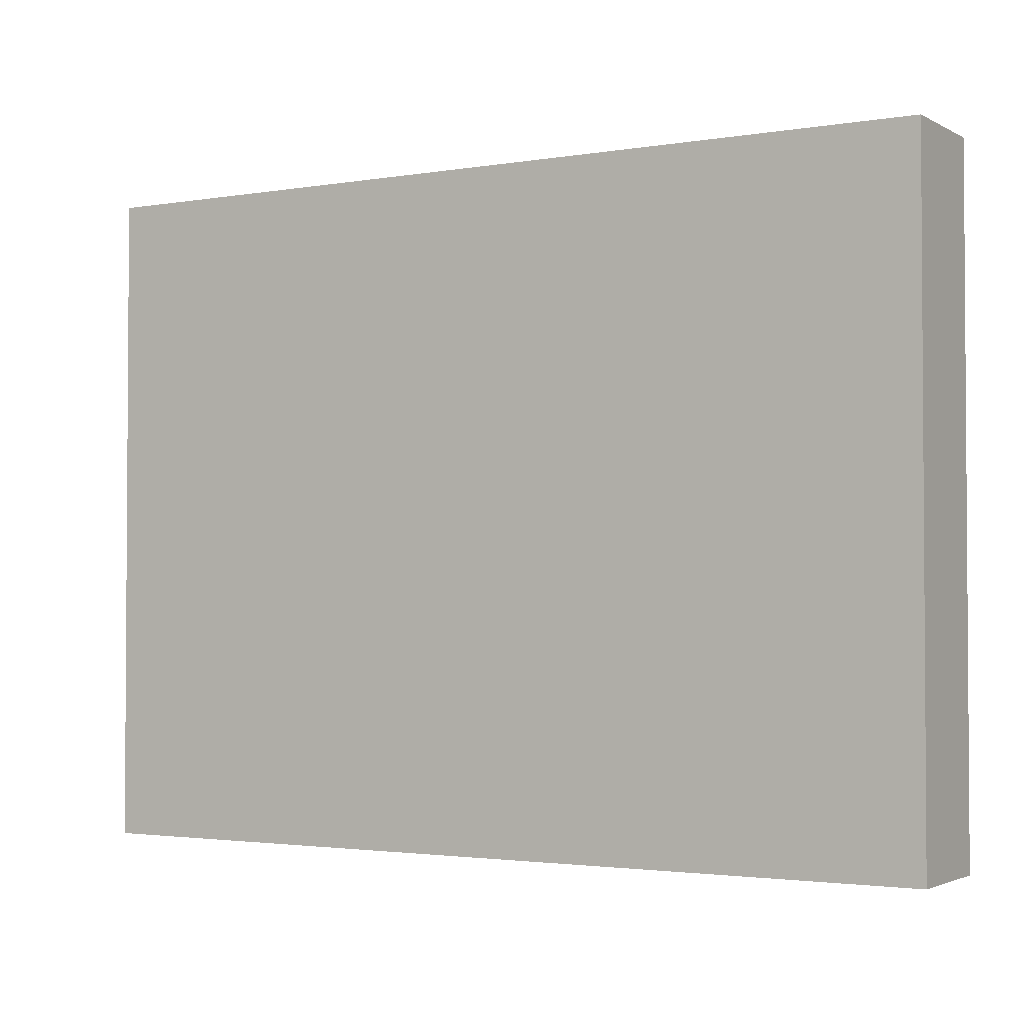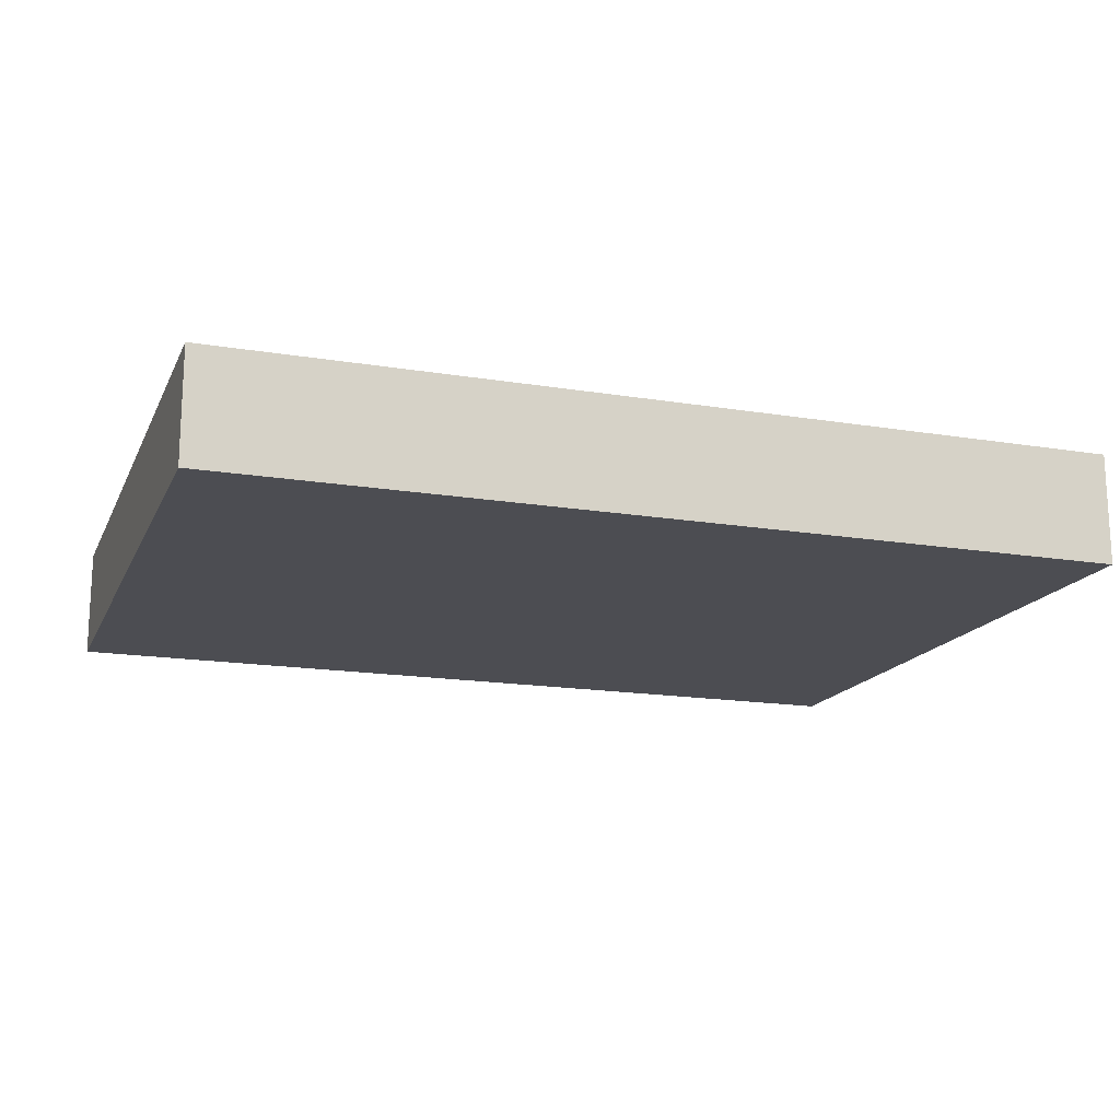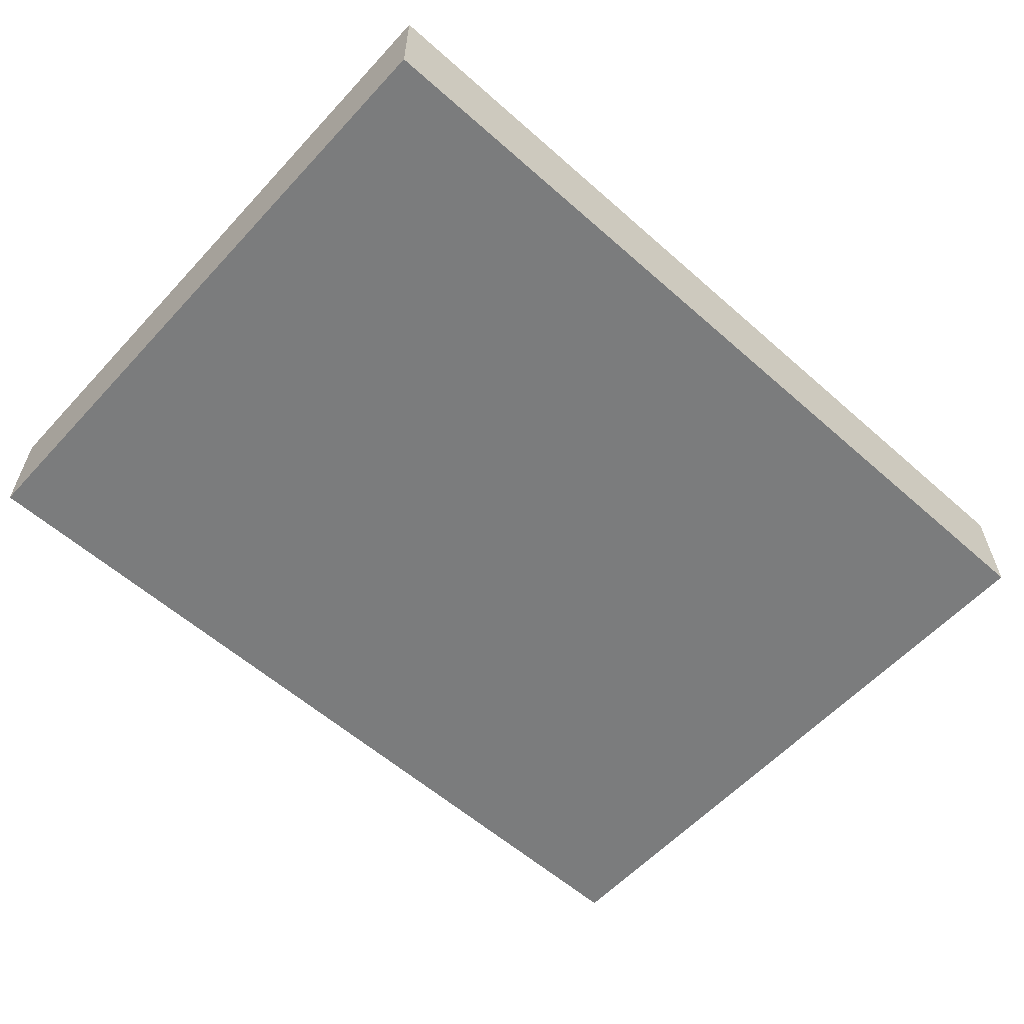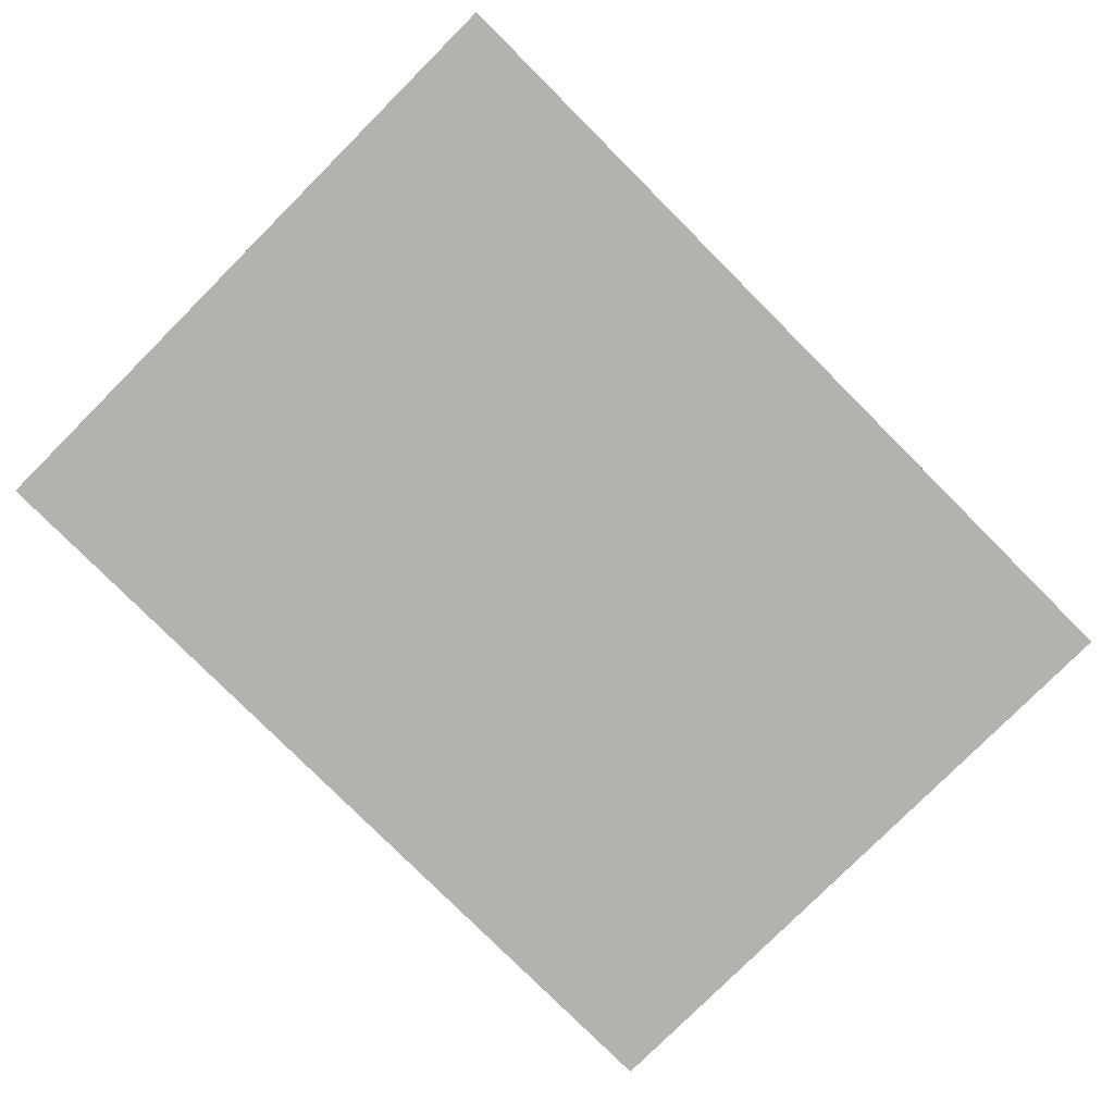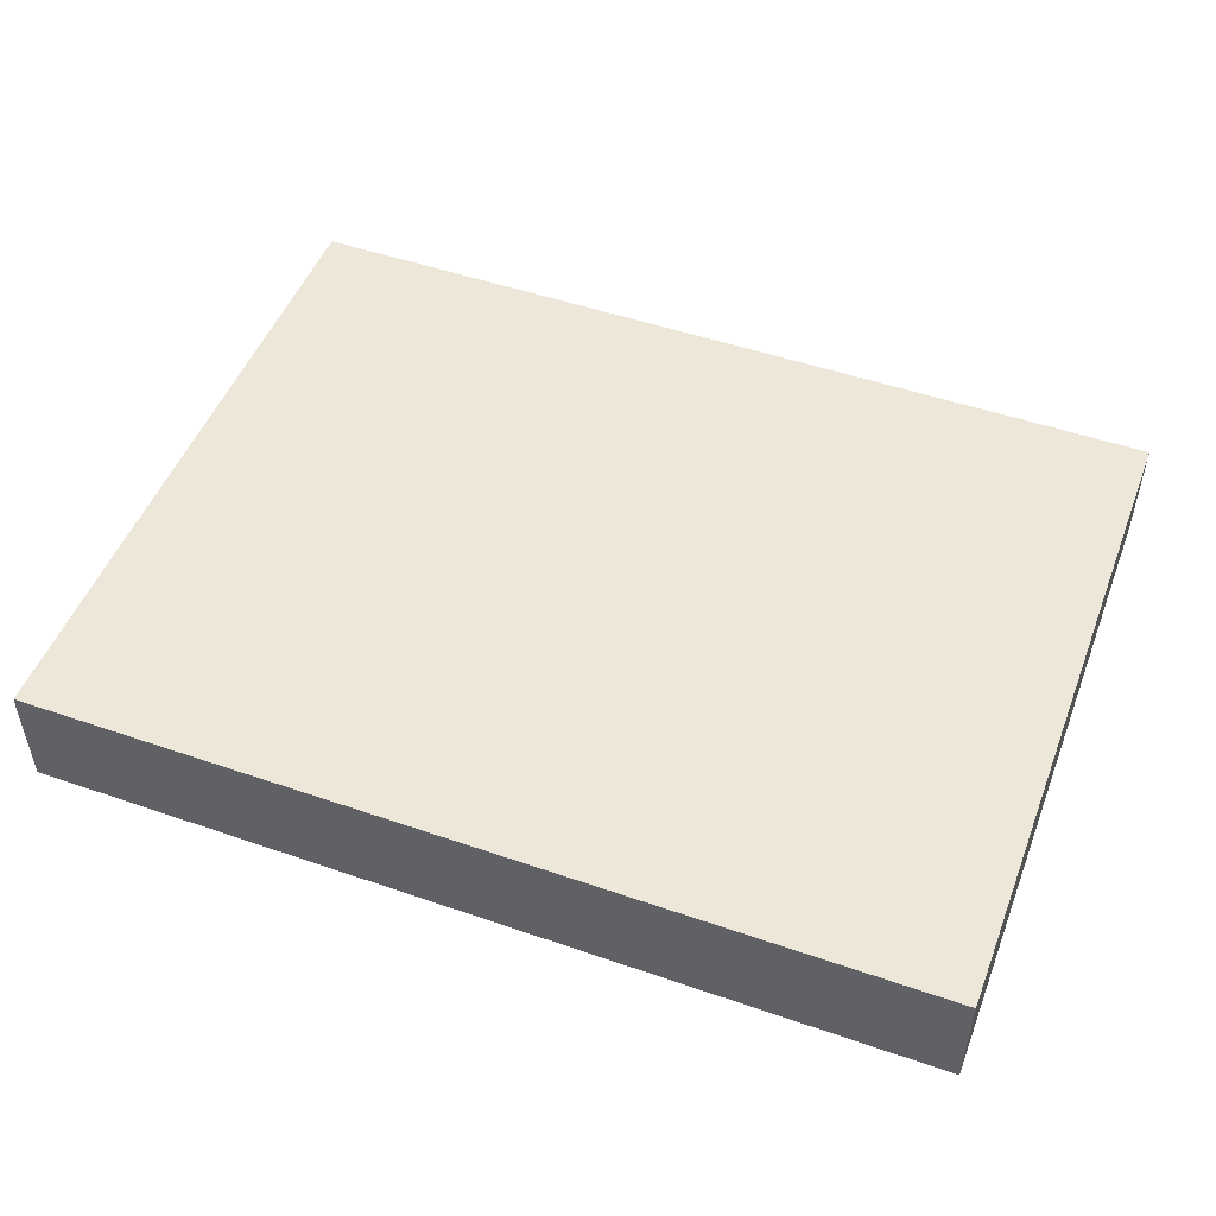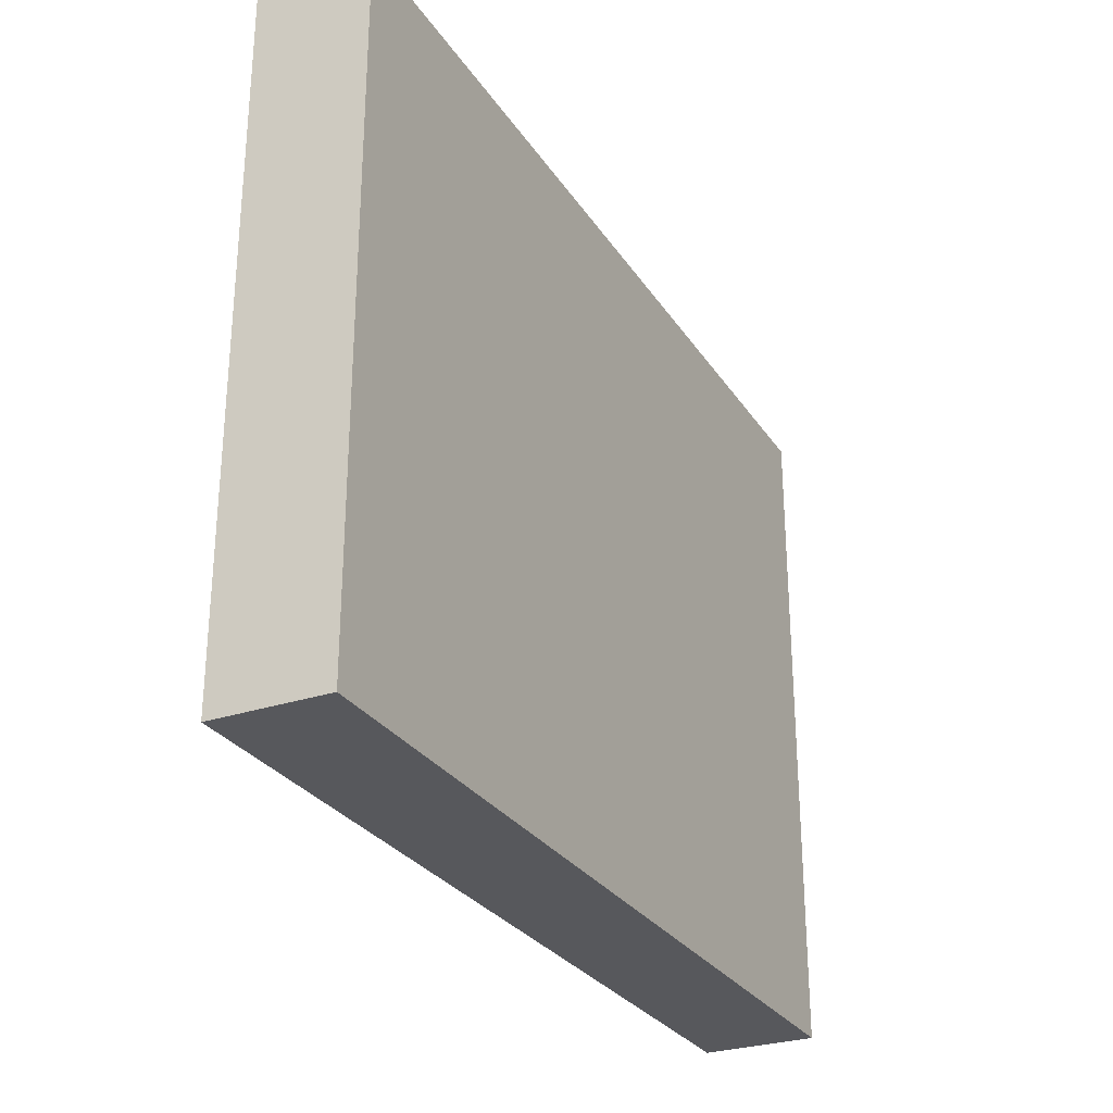
<metadata>
{"format":"obj","ext":"obj","renderer":"f3d","projection":"perspective","resolution":1024,"background":"white","views":[{"elev":-2.3,"azim":30.7,"up":"+Z"},{"elev":-16.4,"azim":-18.7,"up":"+Y"},{"elev":-58.7,"azim":-42.3,"up":"+Y"},{"elev":-79.6,"azim":135.0,"up":"+Y"},{"elev":49.9,"azim":-159.2,"up":"+Y"},{"elev":-28.4,"azim":-63.3,"up":"+Z"}]}
</metadata>
<code>
o world_root
v -50 0 37.5
v -50 0 -37.5
v 50 0 37.5
v 50 0 -37.5
v -50 12.5 -37.5
v -50 12.5 37.5
v 50 12.5 -37.5
v 50 12.5 37.5
f 1/1 2/1 3/1
f 4/1 3/1 2/1
f 5/2 6/2 7/2
f 8/2 7/2 6/2
f 4/3 2/3 7/3
f 5/3 7/3 2/3
f 3/4 4/4 8/4
f 7/4 8/4 4/4
f 1/3 3/3 6/3
f 8/3 6/3 3/3
f 2/4 1/4 5/4
f 6/4 5/4 1/4

</code>
